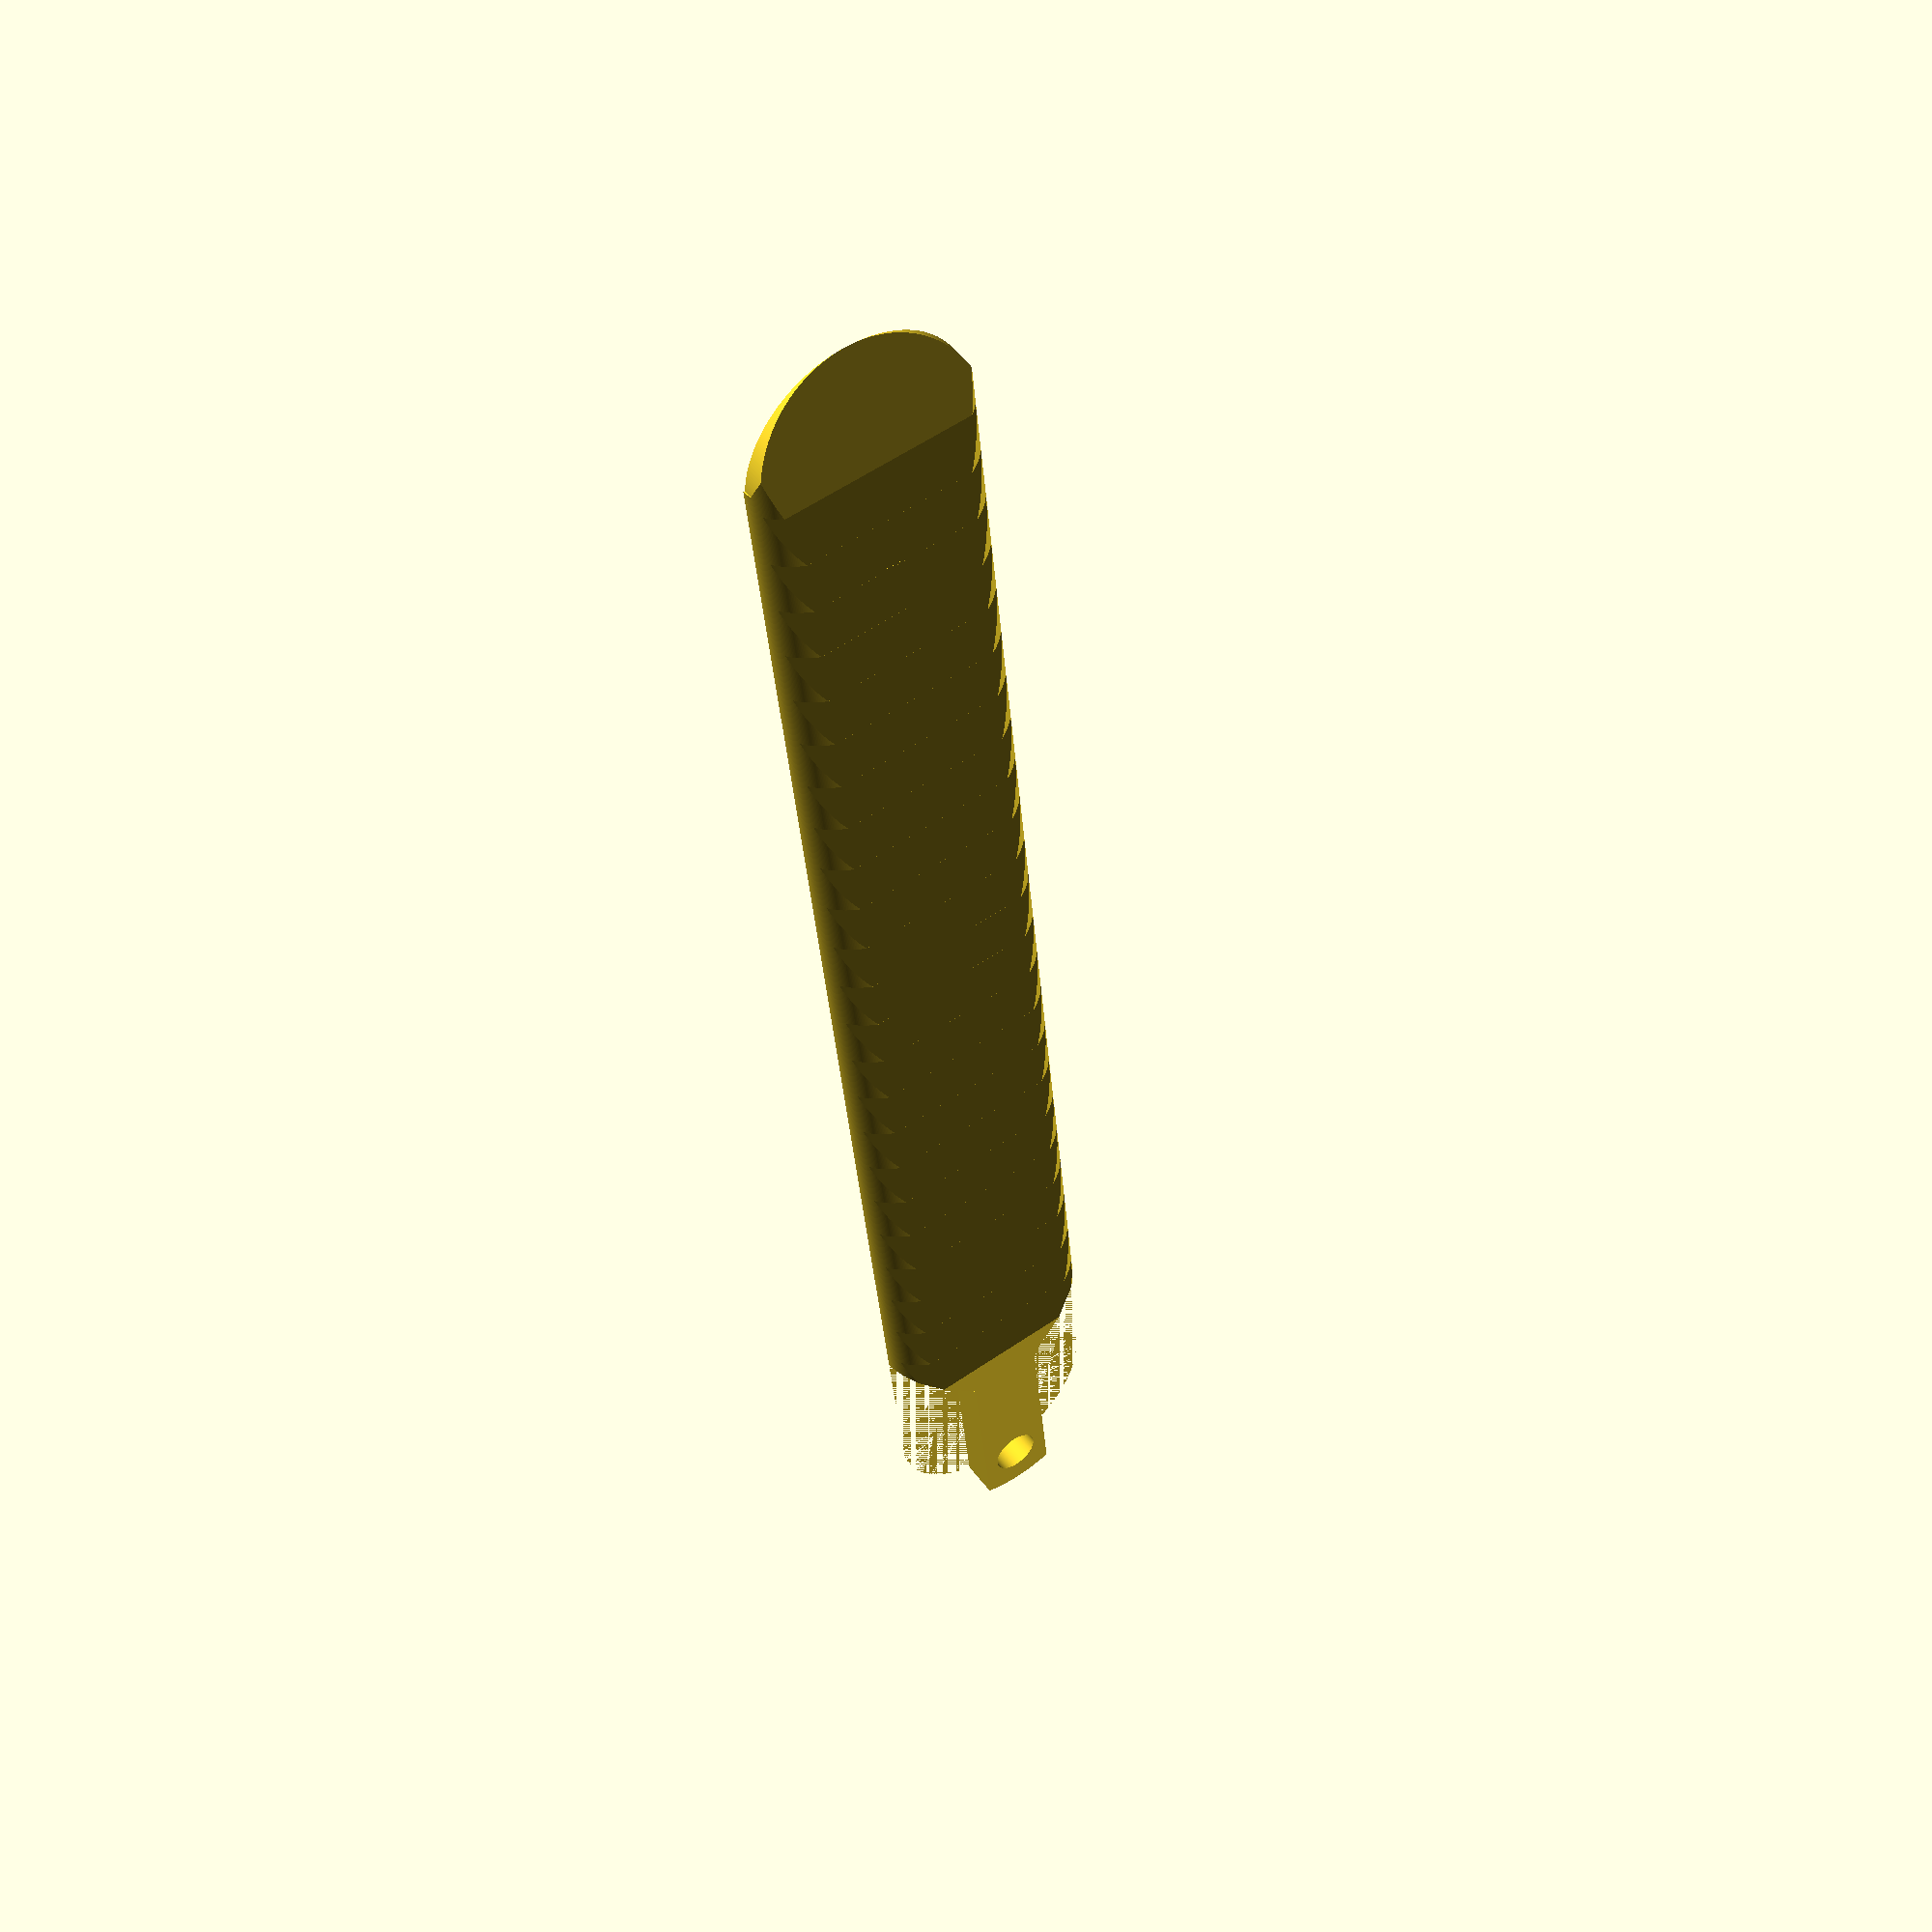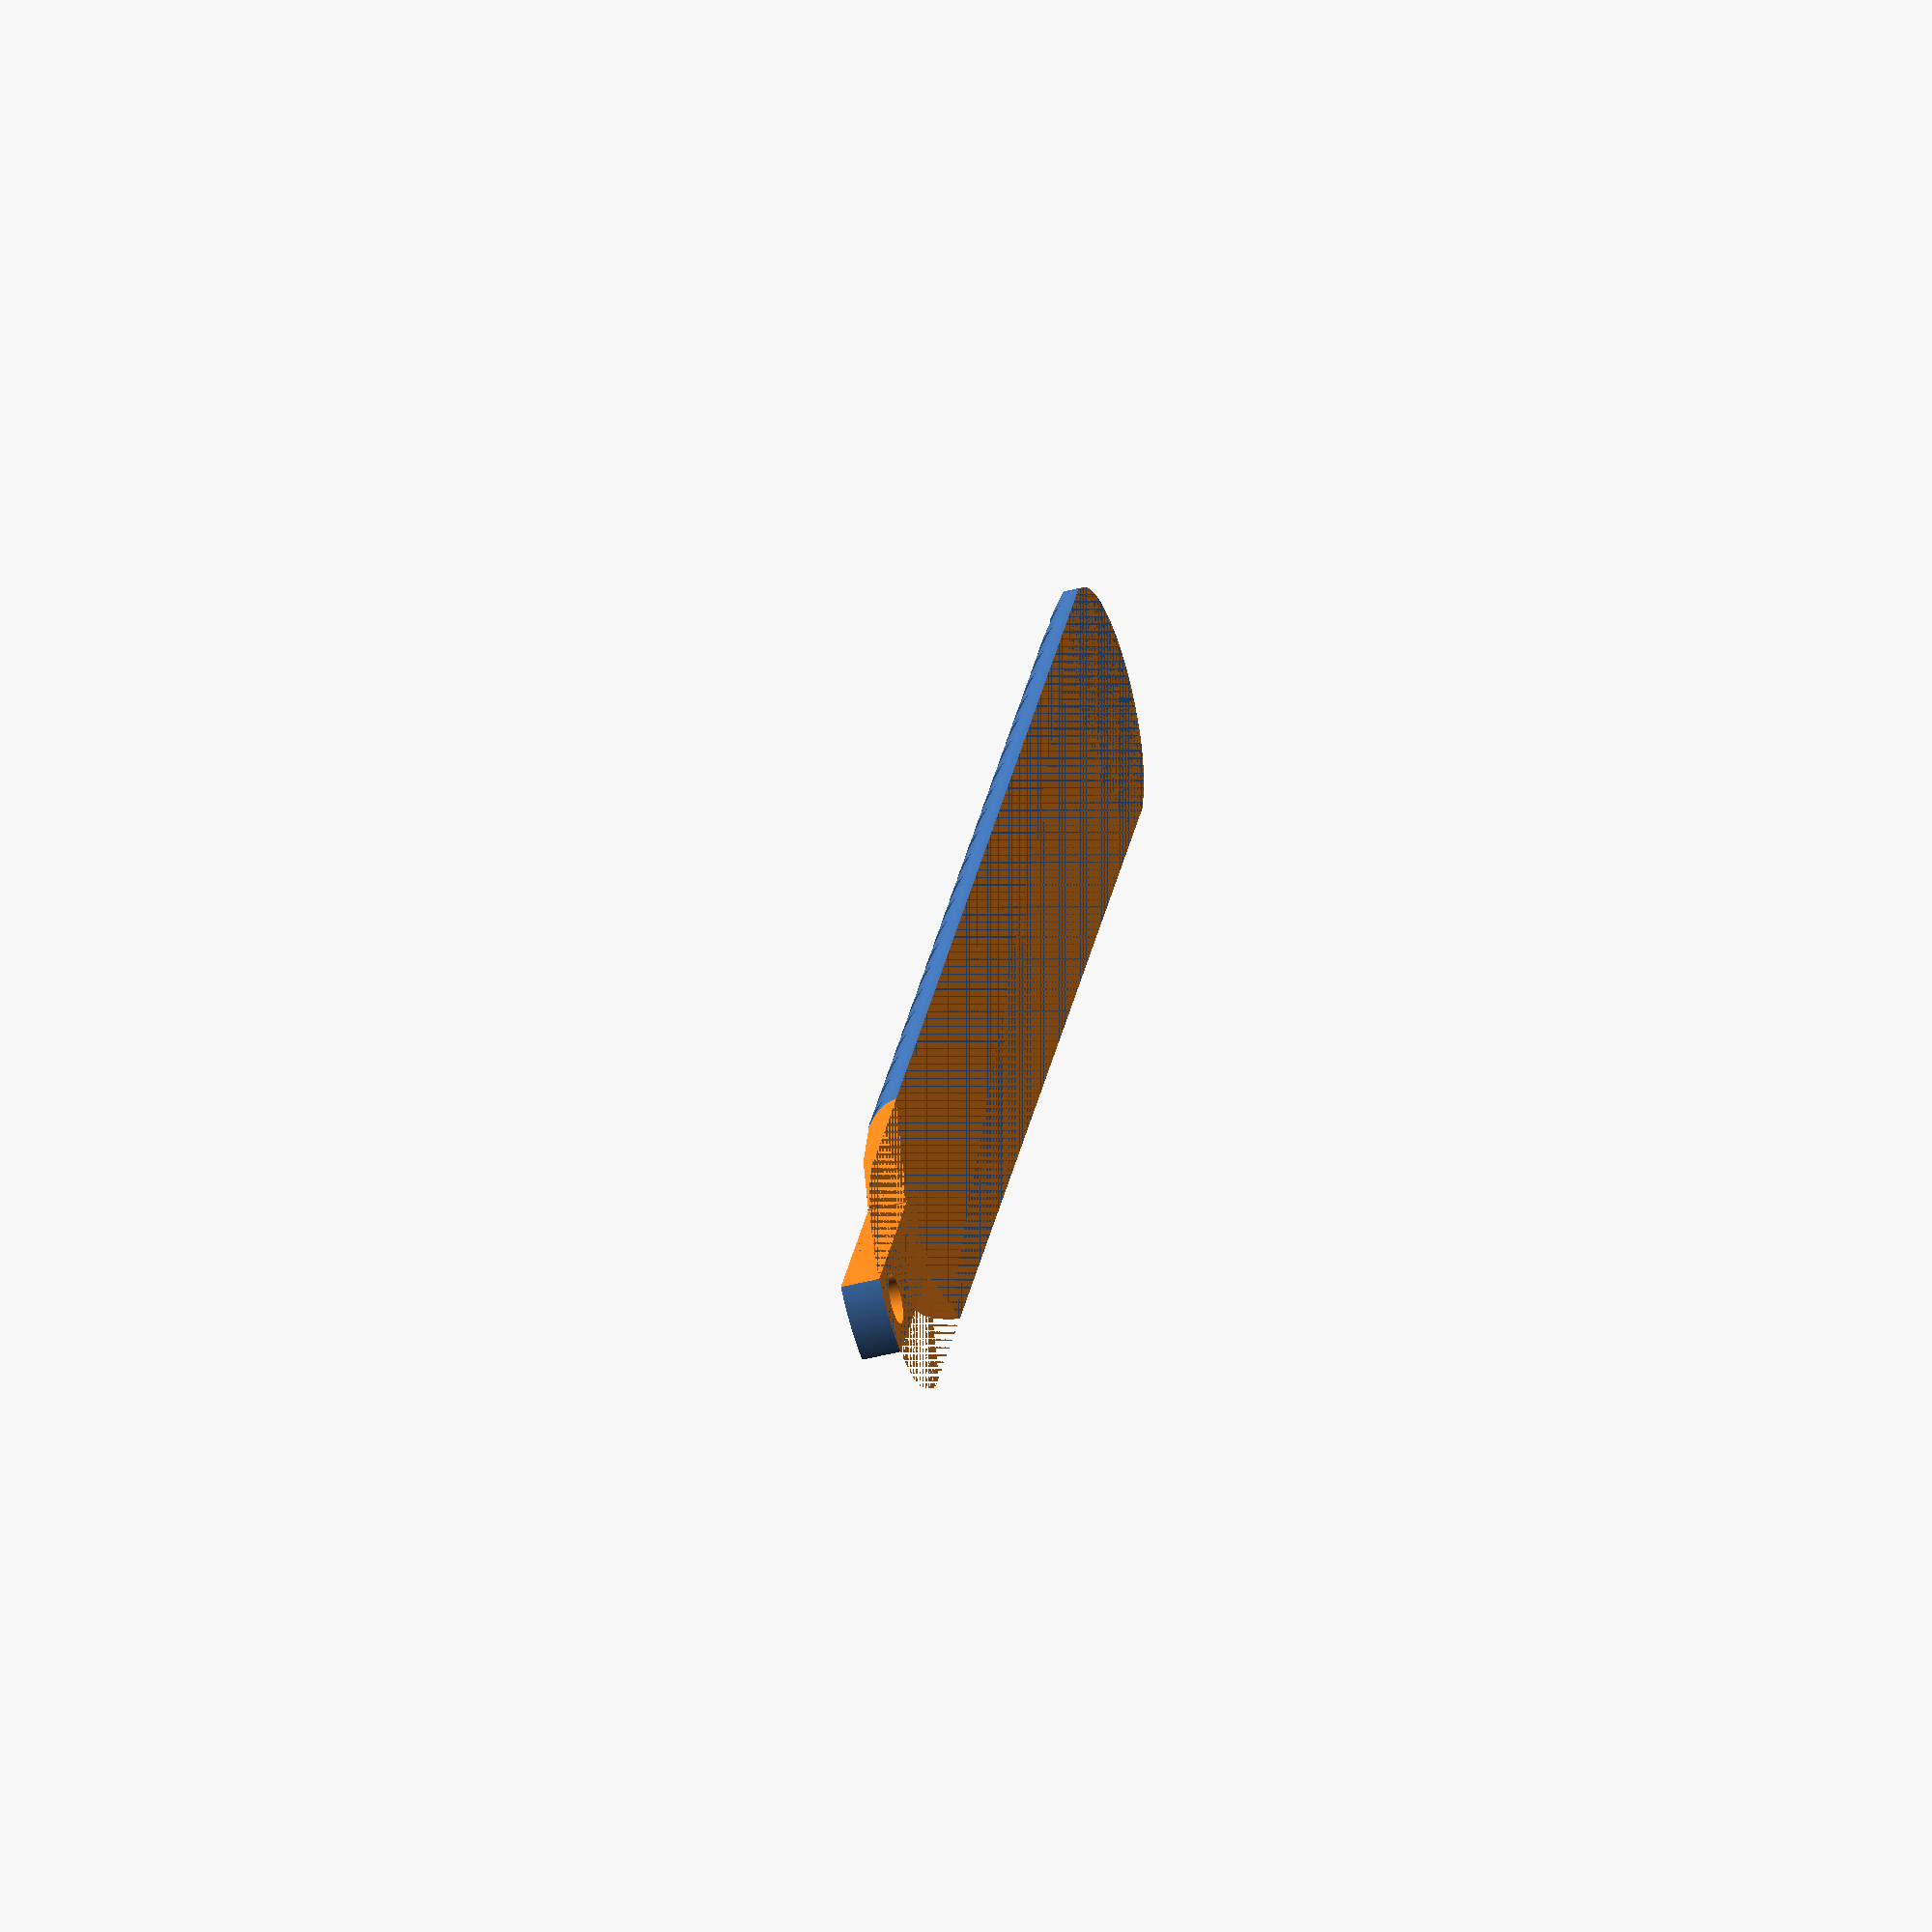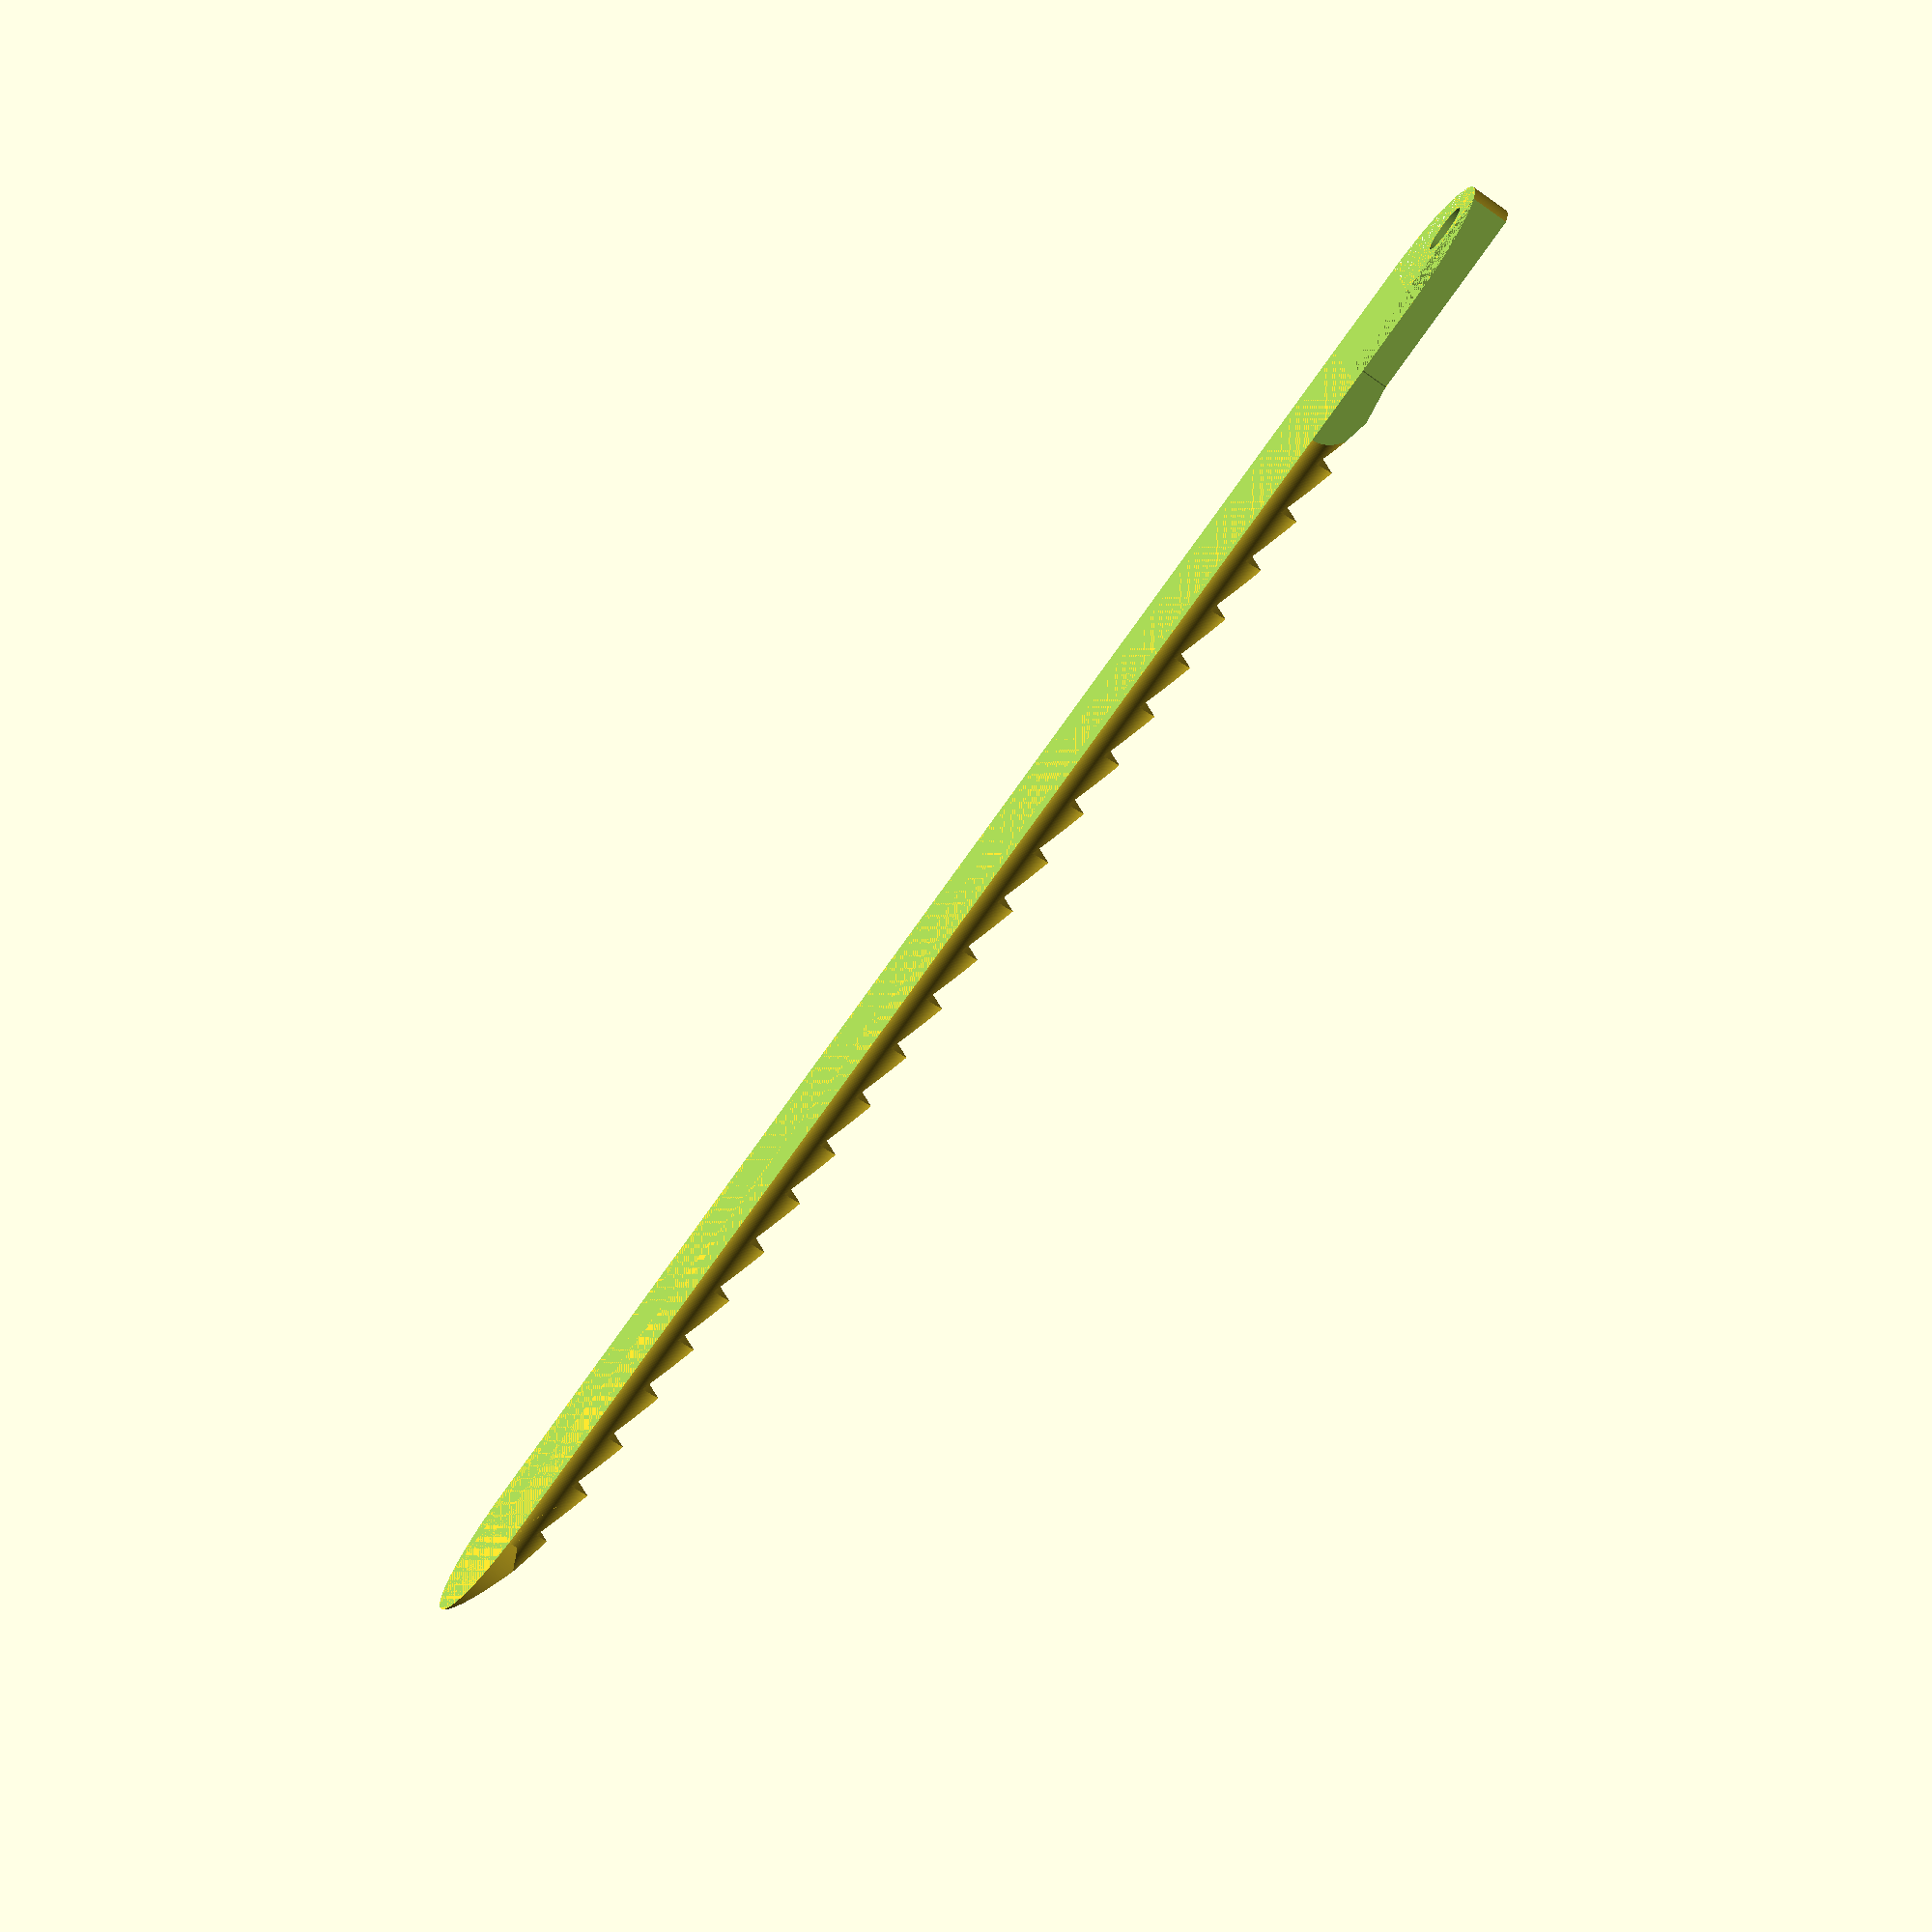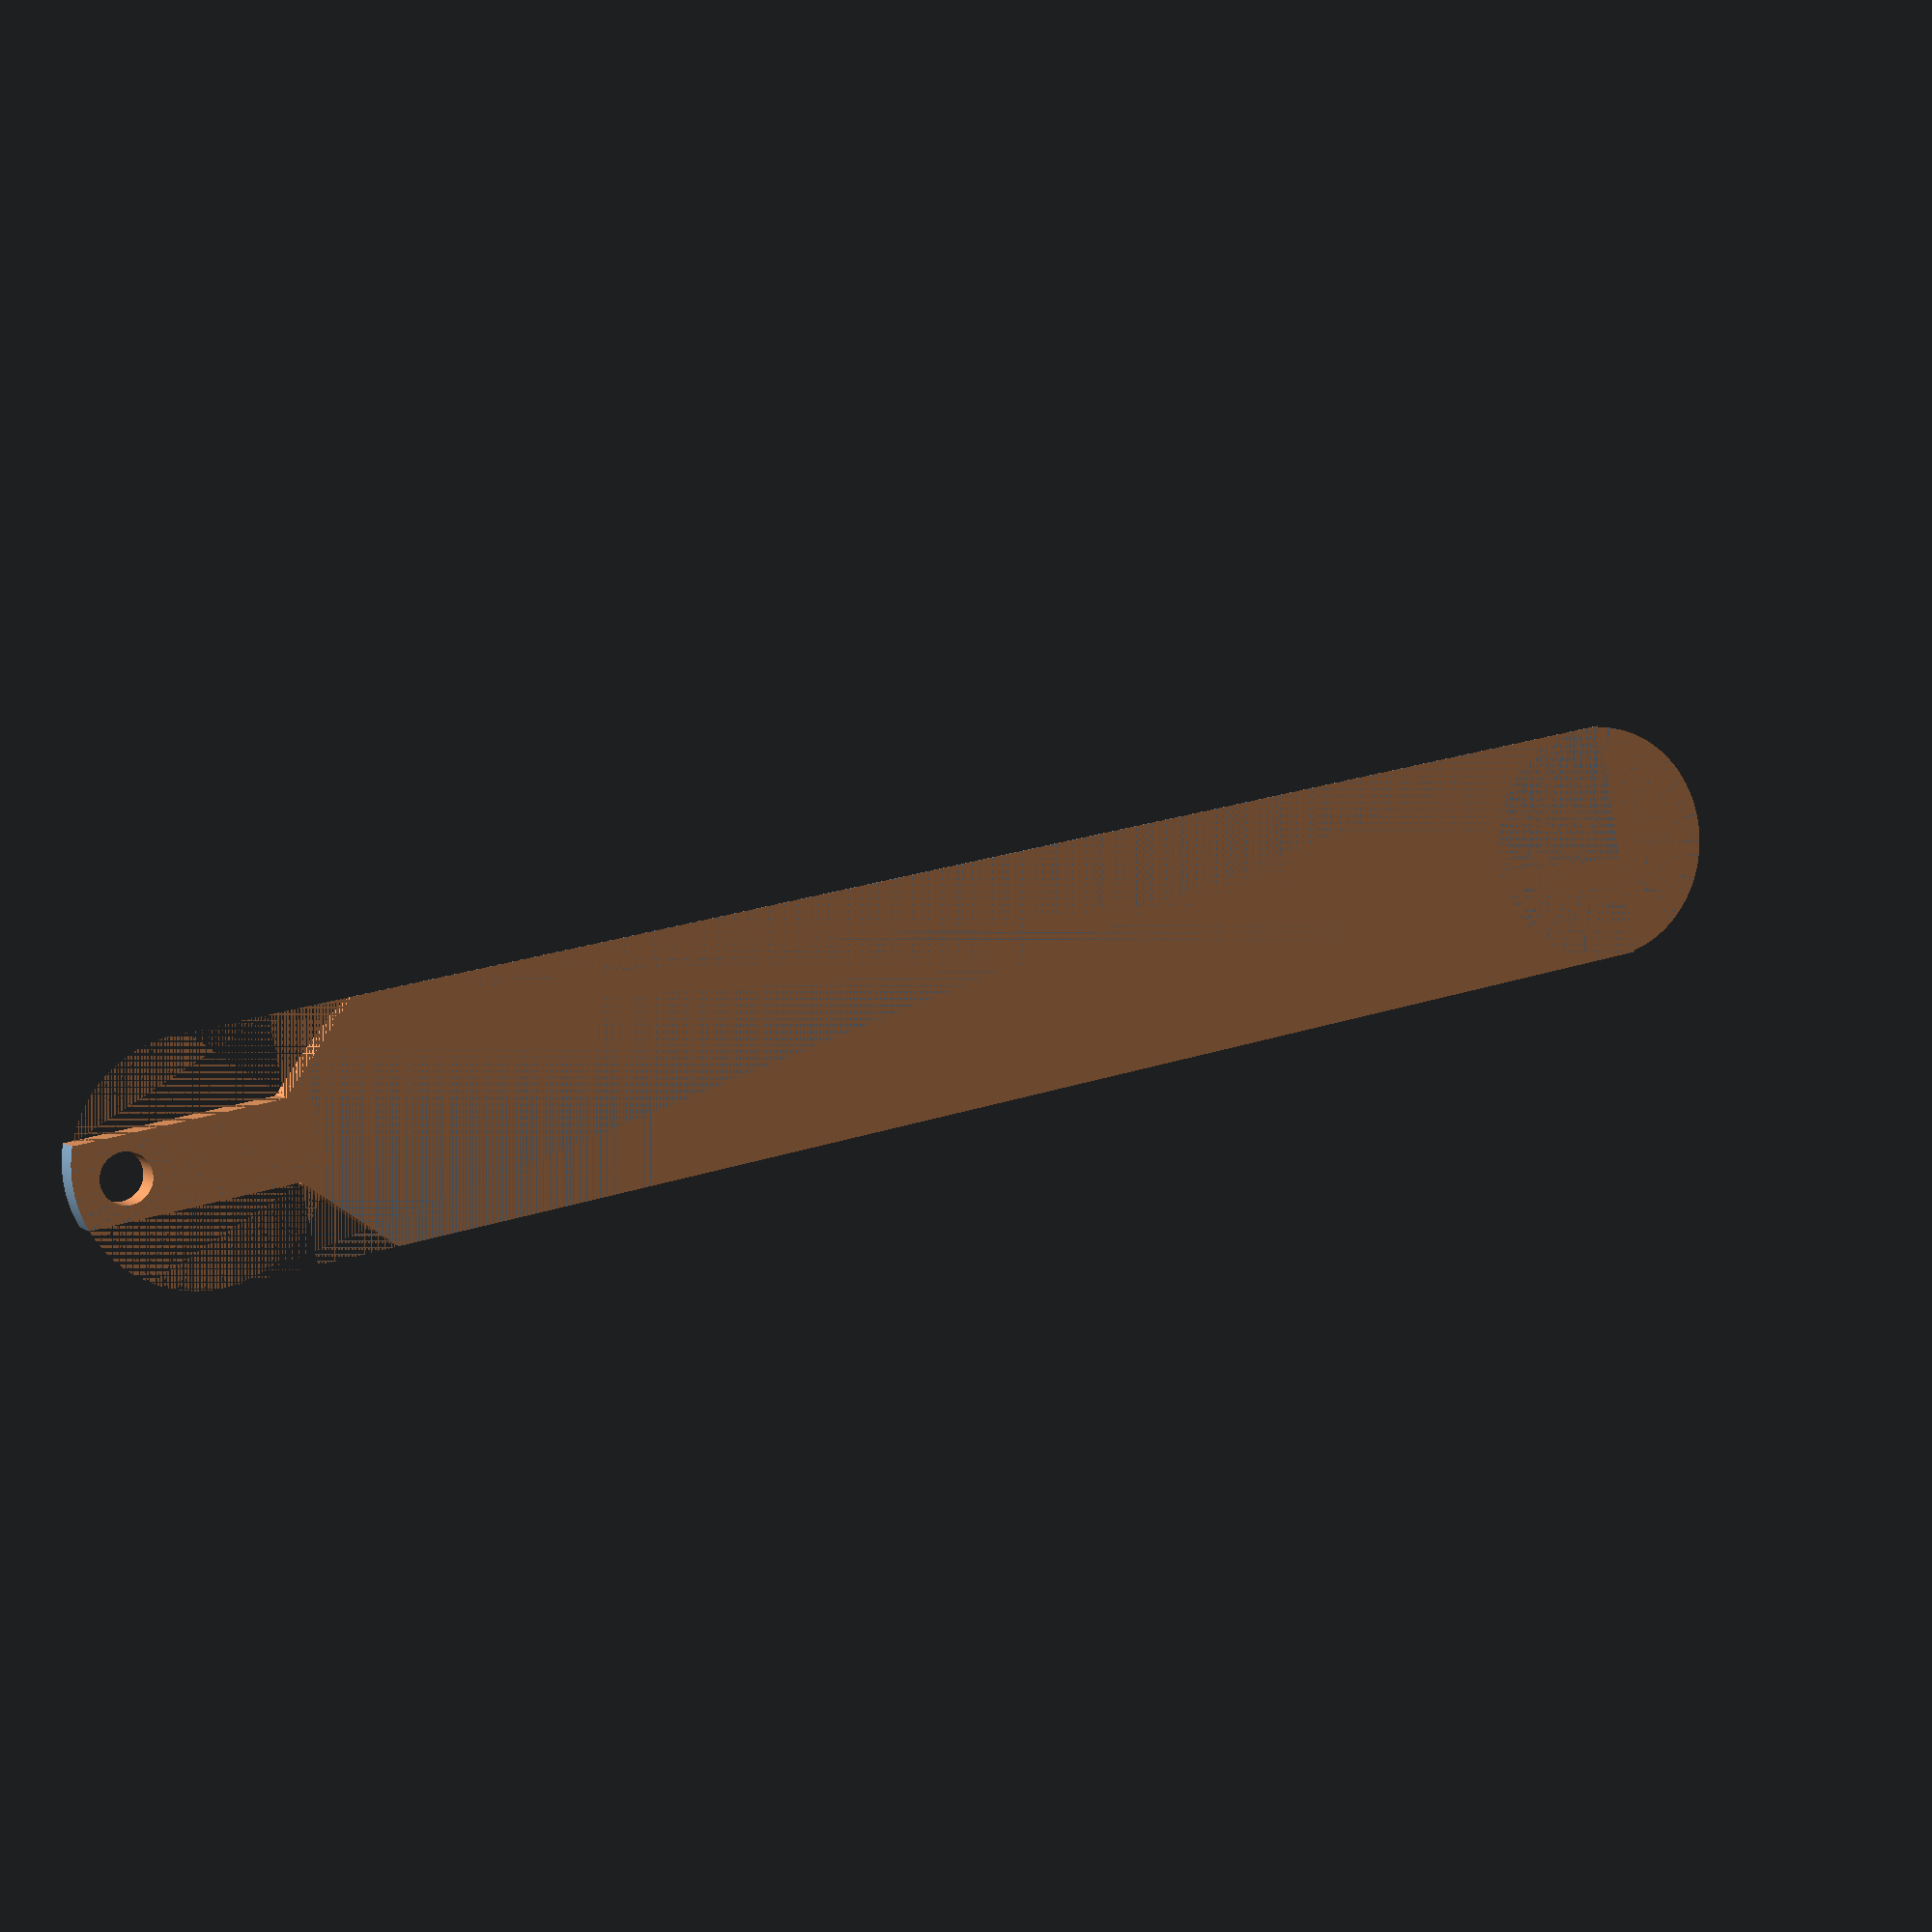
<openscad>



difference() {
    union() {
difference() {
intersection() {
    base();
    curved_edge();
}
hole();
}
tip();
}
 translate([0,175,0])rotate([75,0,0])cube([40,20,20]);
cube([8,21,6]);
translate([16,0,0])cube([8,21,6]);
translate([-2.7,10.5,0])rotate([0,0,45])cube([15,15,10]);
translate([26.6,10.5,0])rotate([0,0,45])cube([15,15,10]);
strap_line();
}


module strap_line() {
    for(i= [0:24]) {
        translate([0,i*6+10,0])indent();
    }
}
module indent() {
translate([0,20,0])
difference() {
rotate([-20,0,0])translate([-1,-7,2])cube([26,8,3]);
translate([-1.5,.85,0])cube([30,10,15]);
}

}


module tip() {
    translate([0,10,0])
    intersection() {
    translate([12,153,0])cylinder(r=12, h=4, $fn=360);
        intersection() {
    base();
    curved_edge();
}
    }
}


module hole(){
translate([12,5,-.5])cylinder(d=5, $fn=360, h=10);
}

module base() {
    translate([0,12,0])cube([24,153,4]);
    translate([12,12,0])cylinder(r=12, h=4, $fn=360);
}

module curved_edge() {
    difference() {
        scale([1,1,.5])translate([12,0,0])rotate([-90,0,0])cylinder(r=12, h=165, $fn=360);
        //translate([-15,2,-15])cube([30,30,30]);
        //translate([-15,-32,-15])cube([30,30,30]);
        translate([-2,-15,-30])cube([30,300,30]);
    }
}
</openscad>
<views>
elev=312.1 azim=354.3 roll=325.0 proj=p view=wireframe
elev=222.2 azim=153.3 roll=72.7 proj=o view=wireframe
elev=76.0 azim=98.0 roll=233.6 proj=o view=wireframe
elev=177.6 azim=100.9 roll=22.7 proj=p view=wireframe
</views>
